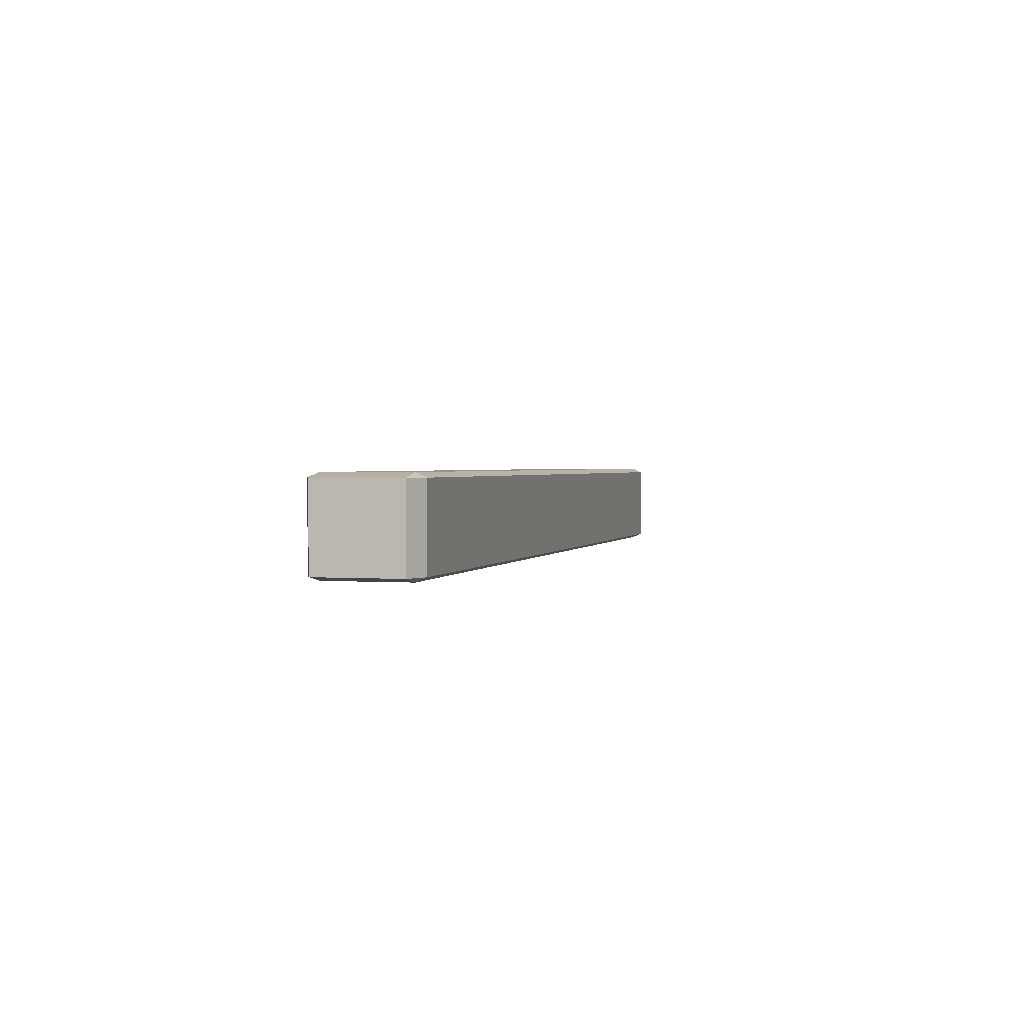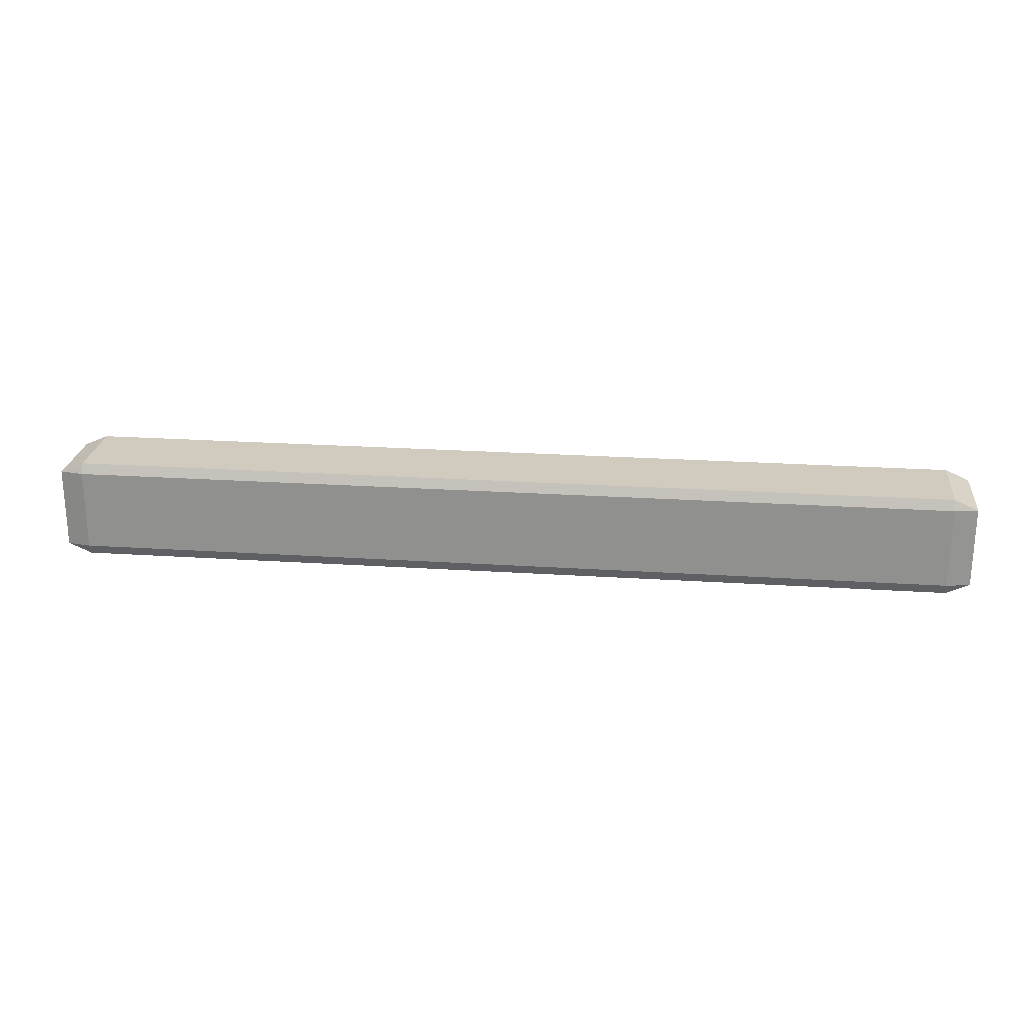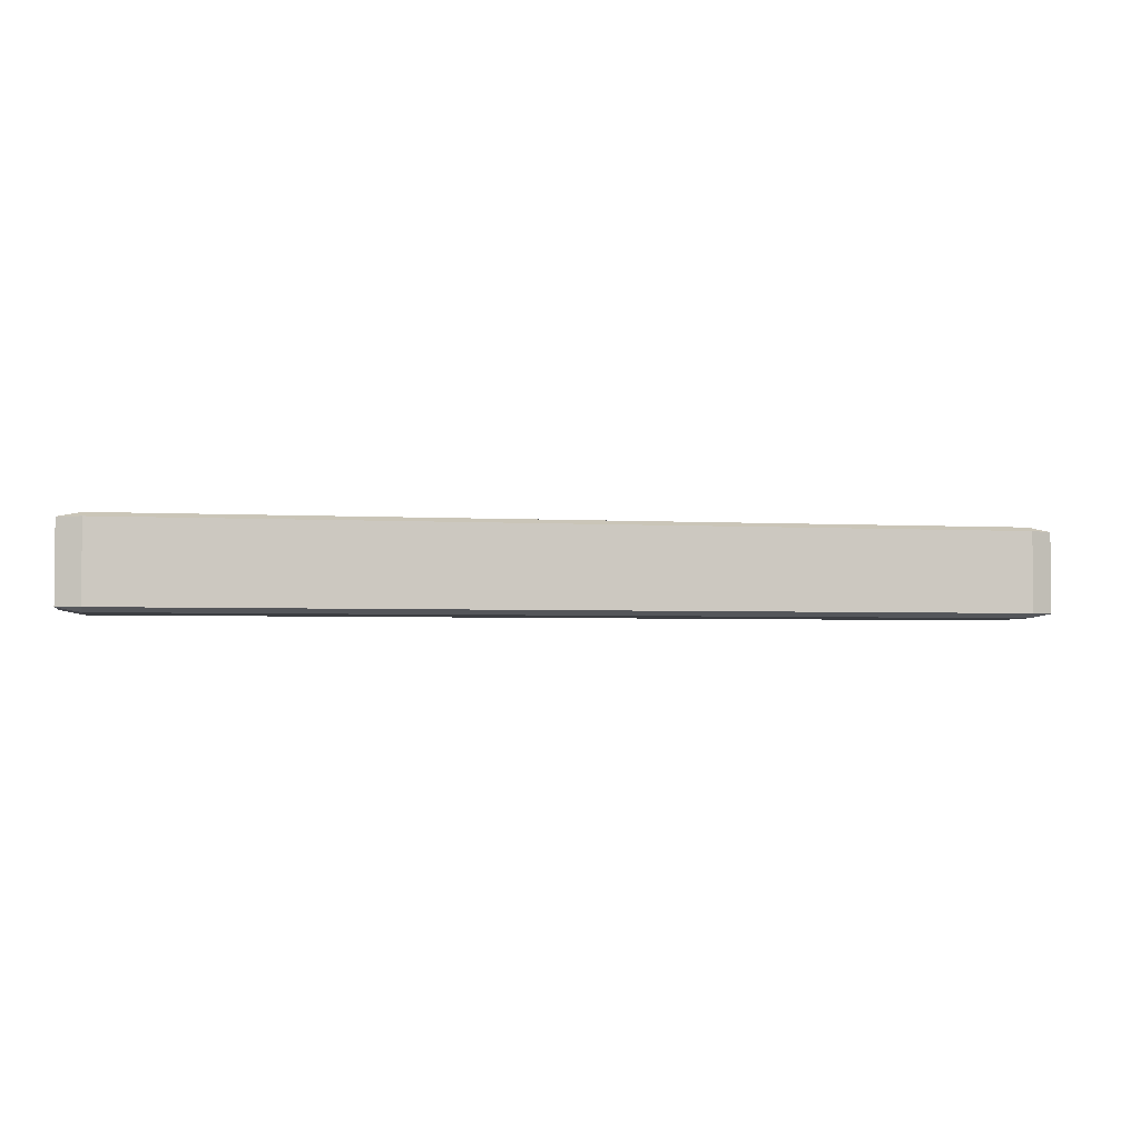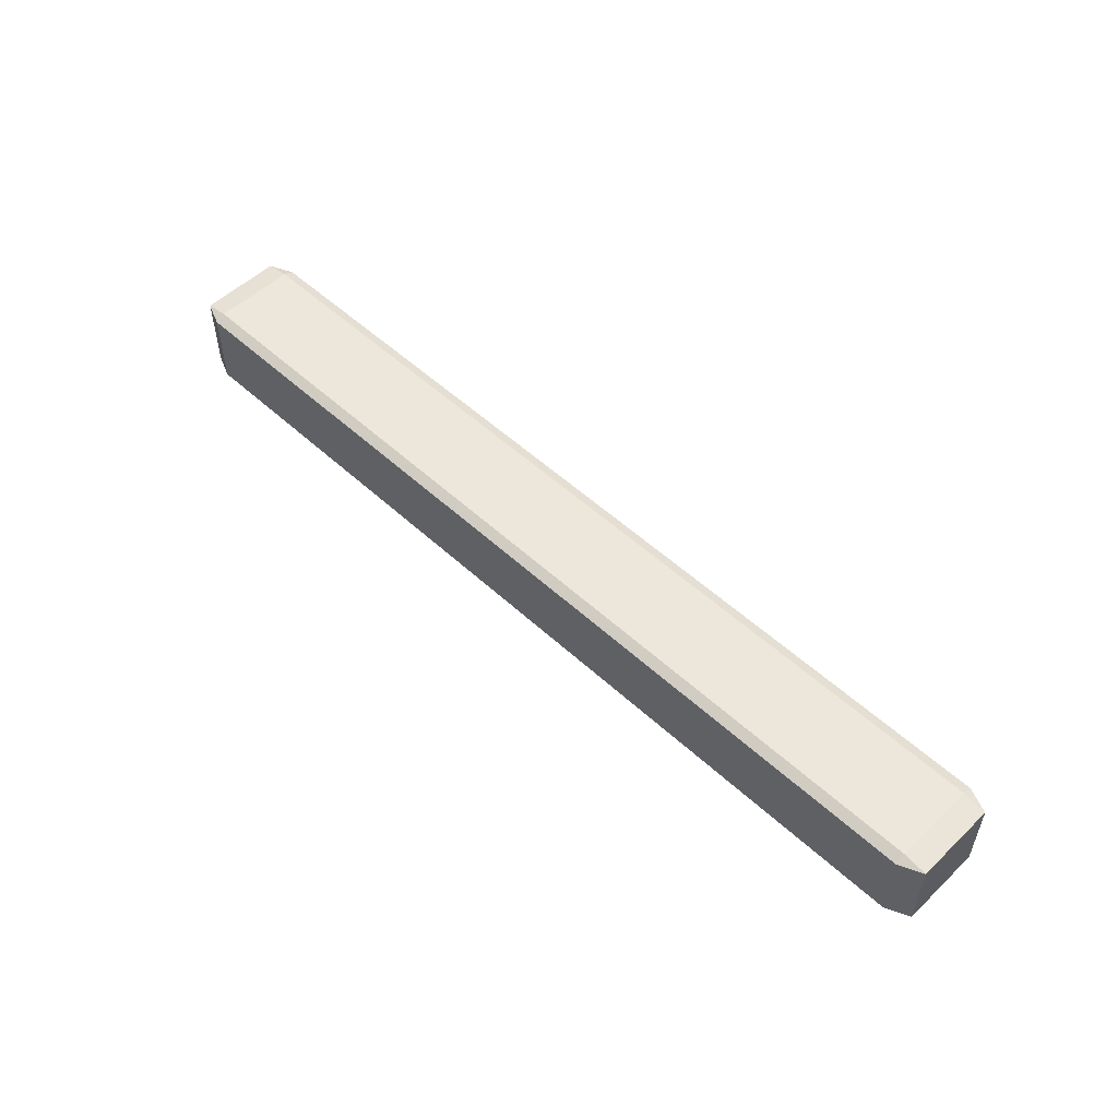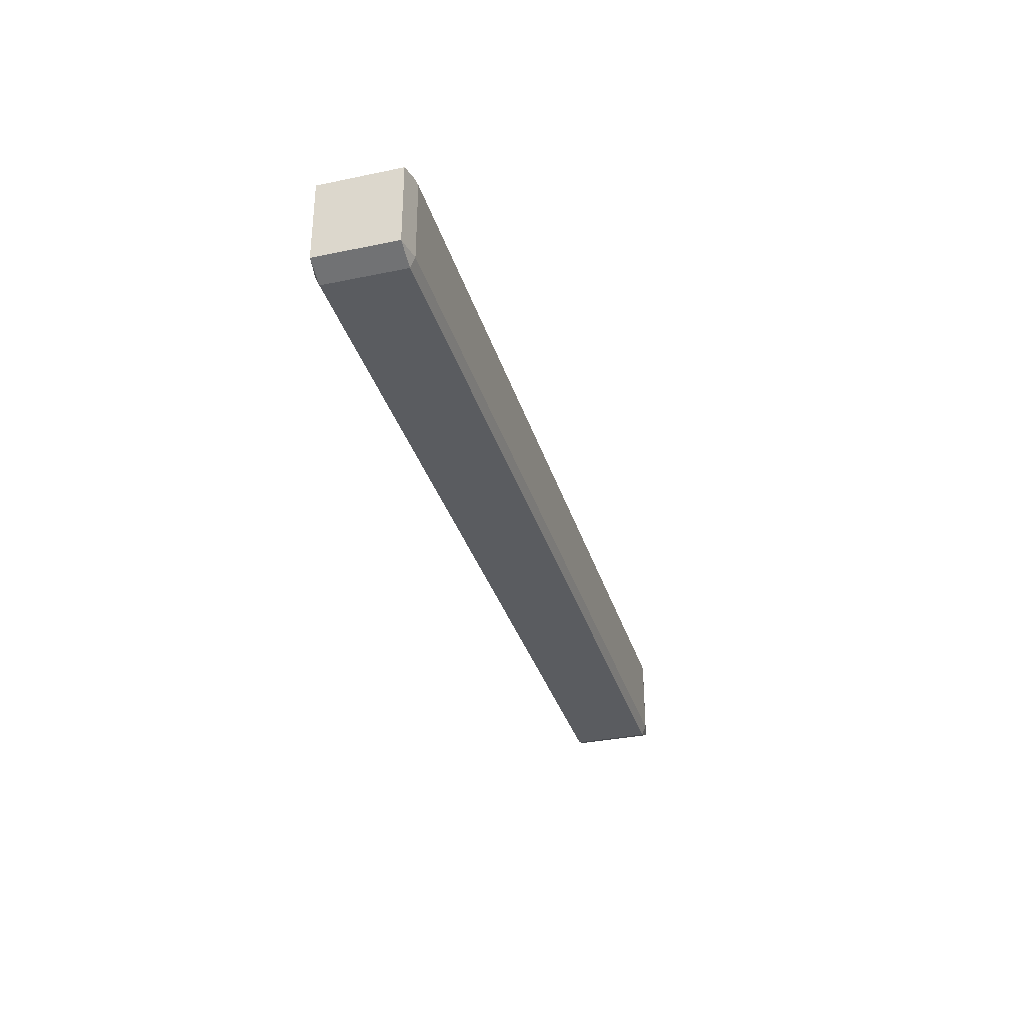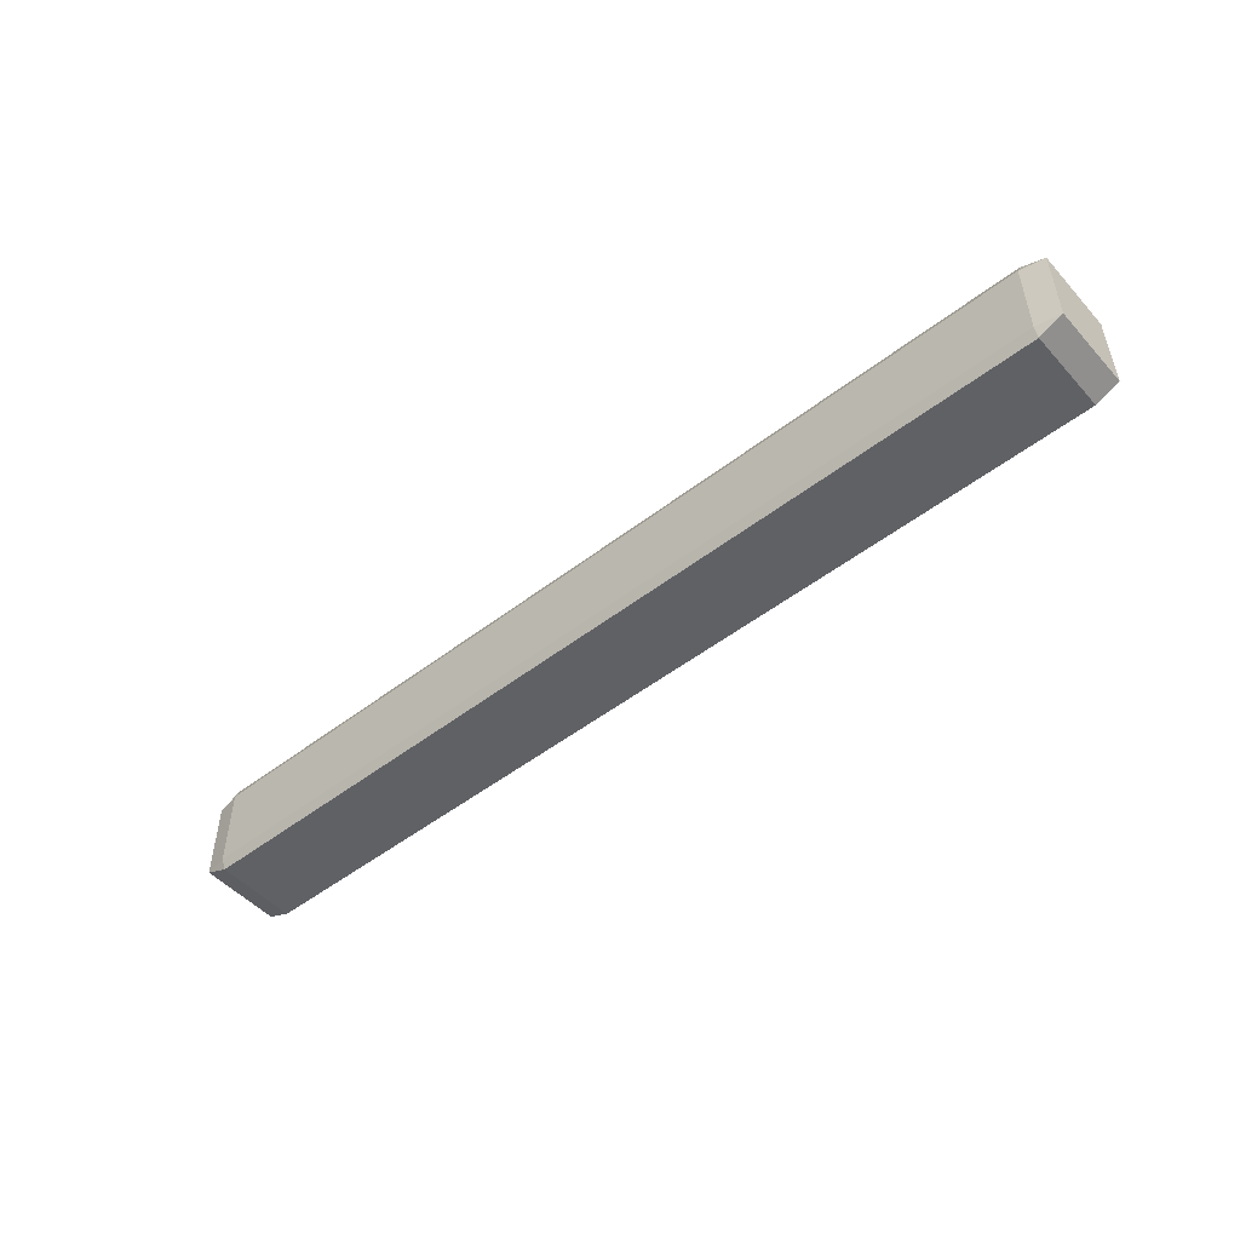
<metadata>
{"format":"obj","ext":"obj","renderer":"f3d","projection":"perspective","resolution":1024,"background":"white","views":[{"elev":1.6,"azim":-74.8,"up":"+Y"},{"elev":23.4,"azim":-173.7,"up":"+Z"},{"elev":-3.1,"azim":168.4,"up":"+Y"},{"elev":53.2,"azim":44.5,"up":"+Y"},{"elev":-33.6,"azim":-74.1,"up":"+Z"},{"elev":-50.1,"azim":40.3,"up":"+Z"}]}
</metadata>
<code>
v -6.508 -0.6449 -0.5975
v -6.85 -0.5804 -0.5975
v -6.508 -0.5804 -0.7468
v -6.508 0.6449 0.5975
v 6.508 0.6449 0.5975
v 6.508 0.6449 -0.5975
v -6.508 0.6449 -0.5975
v 6.508 0.5804 0.7468
v 6.85 0.5804 0.5975
v 6.508 -0.5804 0.7468
v -6.508 0.5804 0.7468
v -6.508 -0.5804 0.7468
v 6.85 -0.5804 -0.5975
v 6.85 -0.5804 0.5975
v 6.508 -0.6449 0.5975
v 6.508 -0.6449 -0.5975
v -6.508 0.5804 -0.7468
v 6.508 0.5804 -0.7468
v 6.85 0.5804 -0.5975
v -6.508 -0.6449 0.5975
v 6.508 -0.5804 -0.7468
v -6.85 -0.5804 0.5975
v -6.85 0.5804 0.5975
v -6.85 0.5804 -0.5975
f 1 2 3
f 5 6 7
f 8 9 5
f 8 11 12
f 14 15 16
f 7 6 18
f 14 9 8
f 19 9 14
f 10 12 20
f 17 18 21
f 5 9 19
f 3 21 16
f 2 22 23
f 2 24 17
f 1 16 15
f 11 4 23
f 24 7 17
f 21 13 16
f 15 14 10
f 1 20 22
f 18 19 13
f 20 12 22
f 18 6 19
f 5 4 11
f 24 23 4
f 11 23 22
f 4 5 7
f 10 8 12
f 13 14 16
f 17 7 18
f 10 14 8
f 13 19 14
f 15 10 20
f 3 17 21
f 6 5 19
f 1 3 16
f 24 2 23
f 3 2 17
f 20 1 15
f 2 1 22
f 21 18 13
f 8 5 11
f 7 24 4
f 12 11 22

</code>
